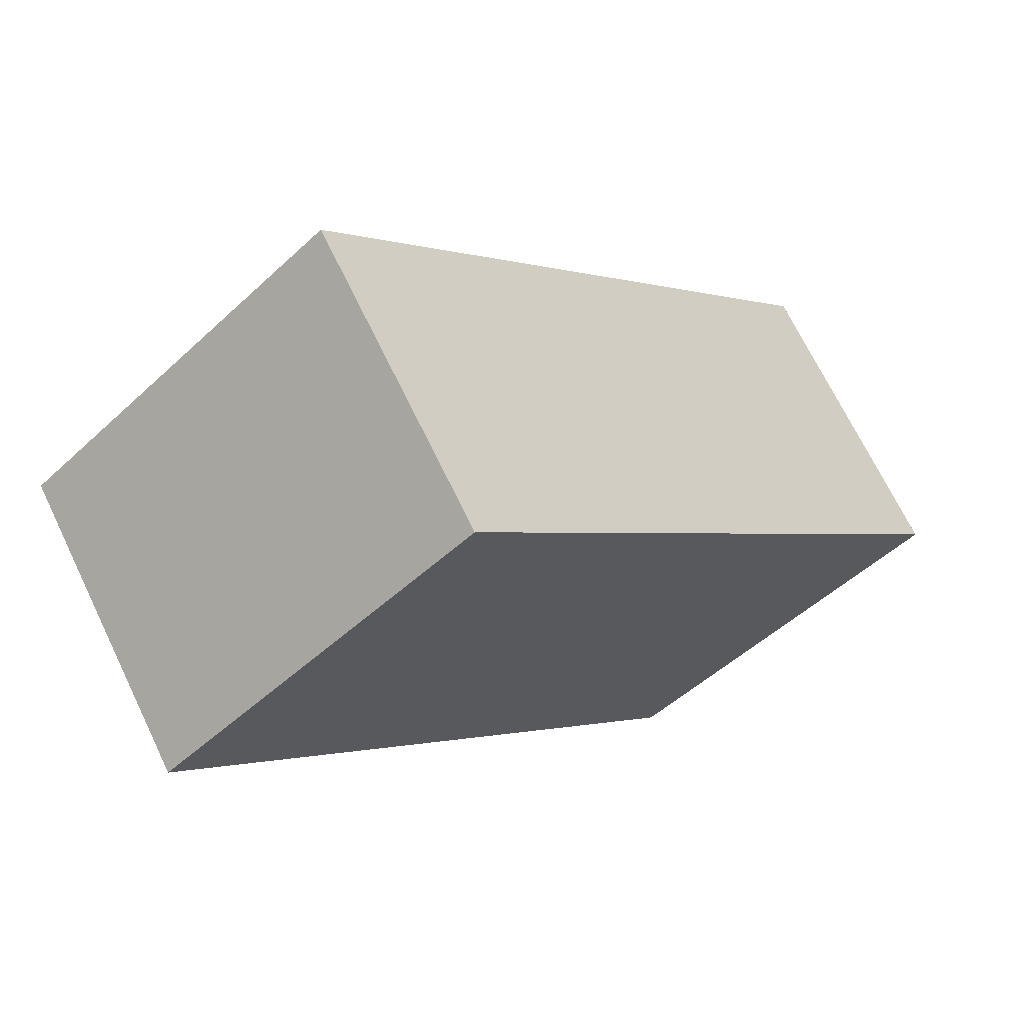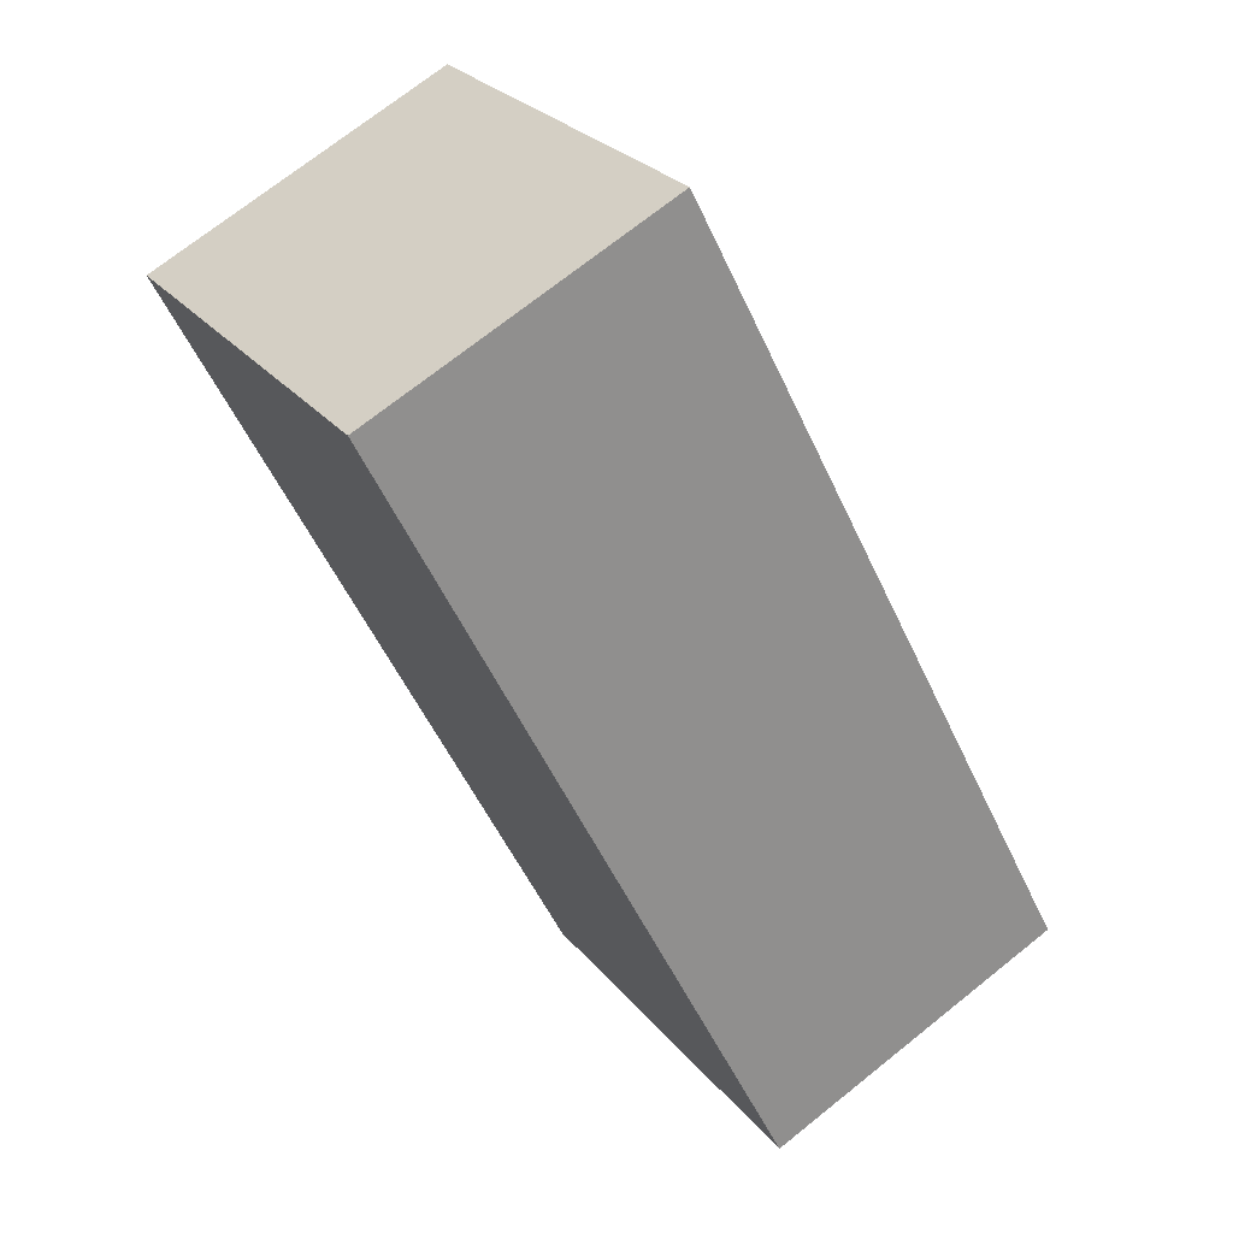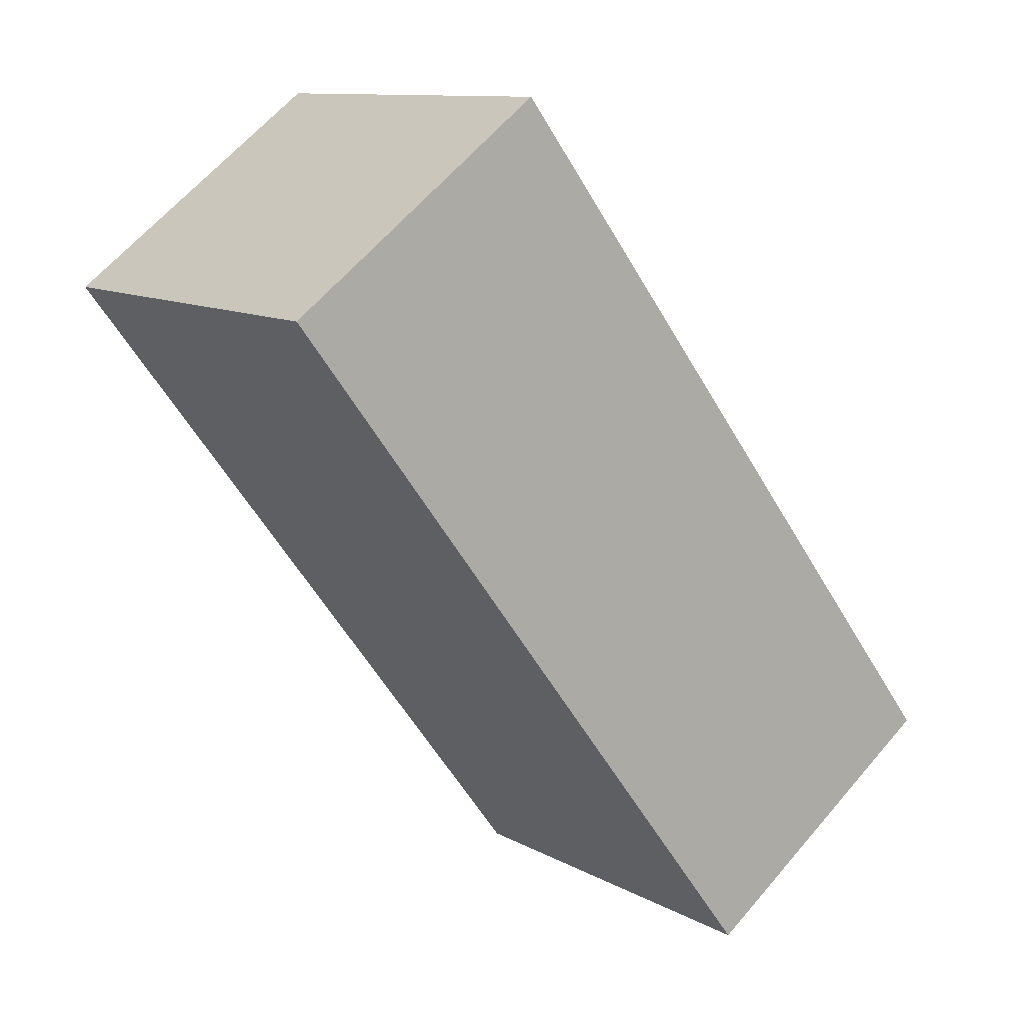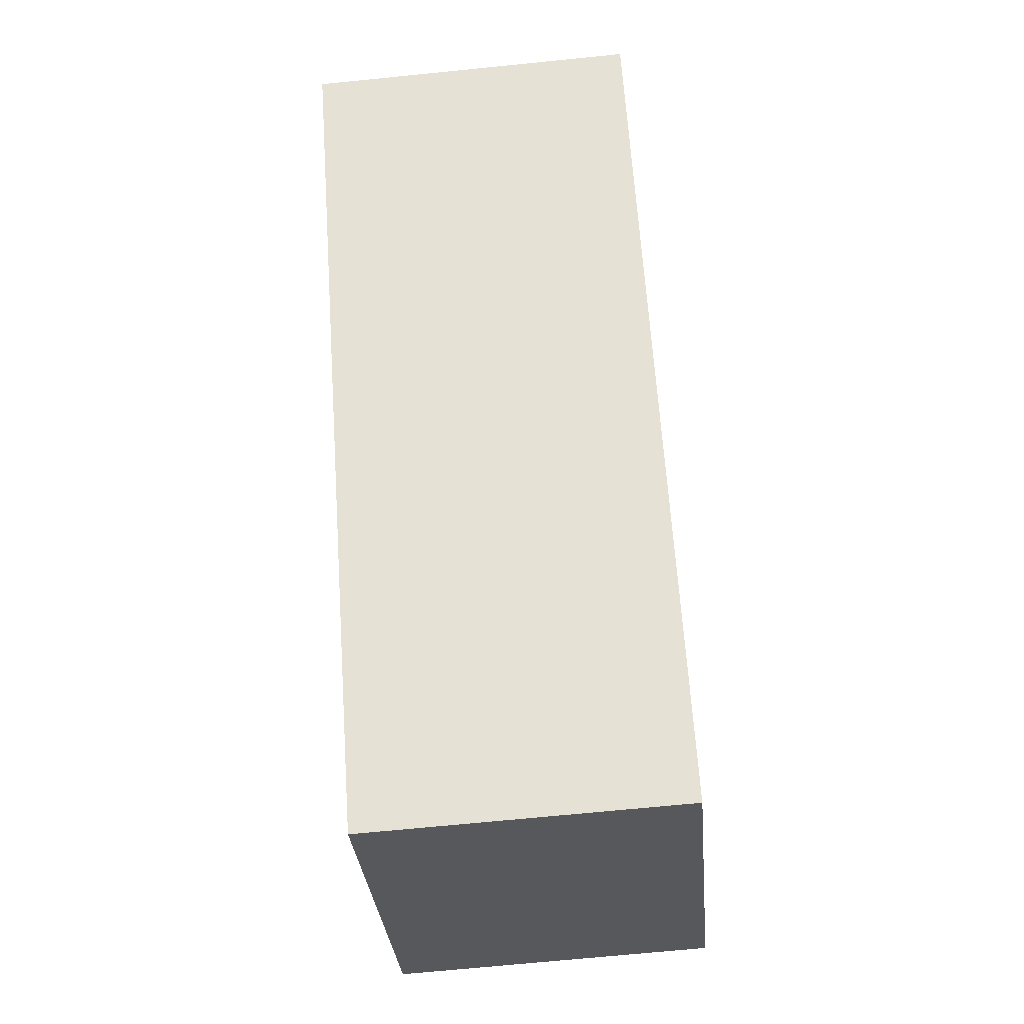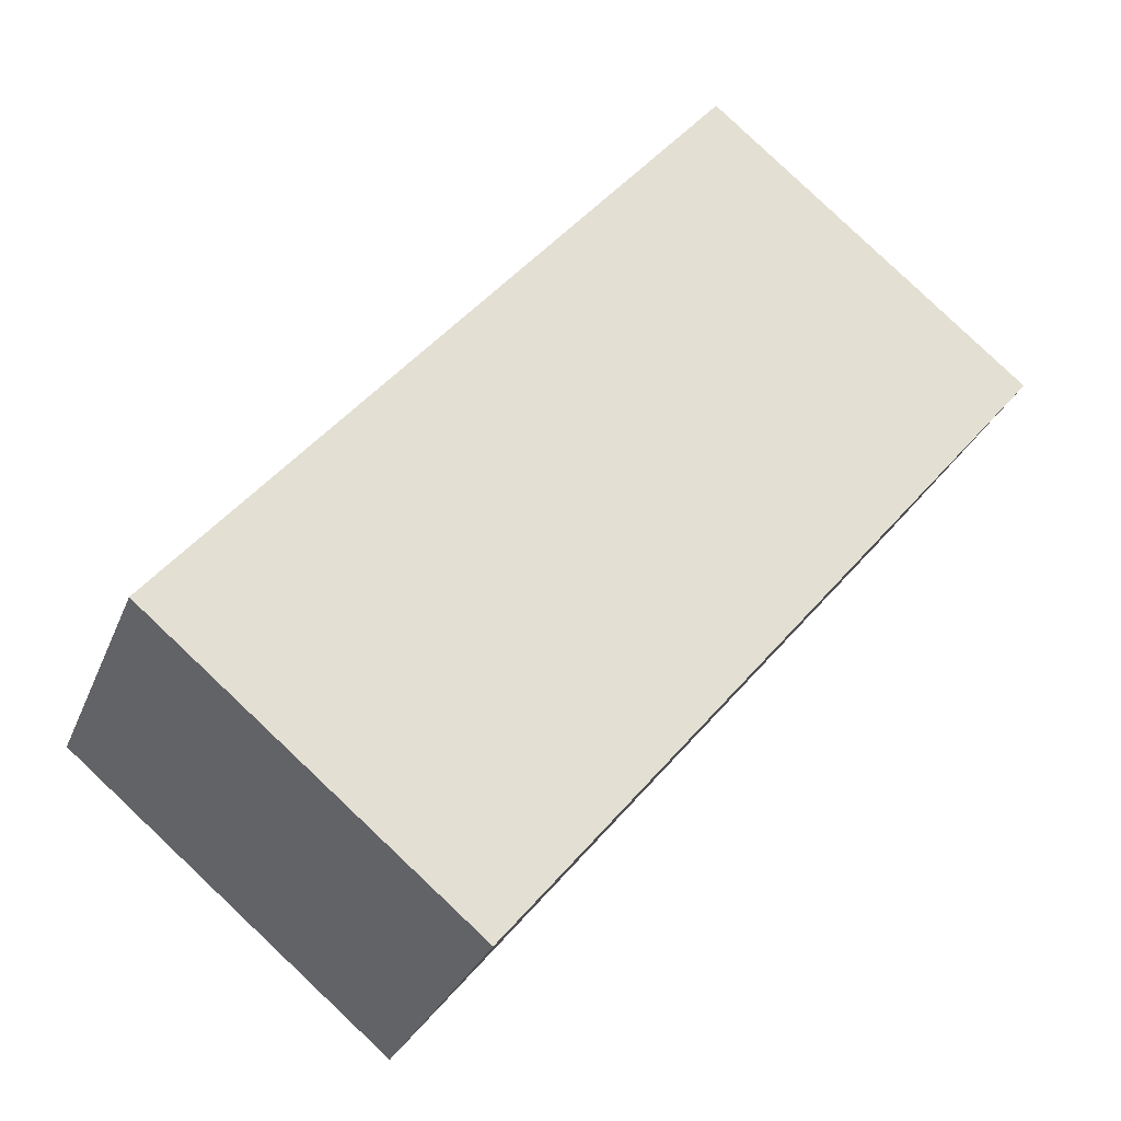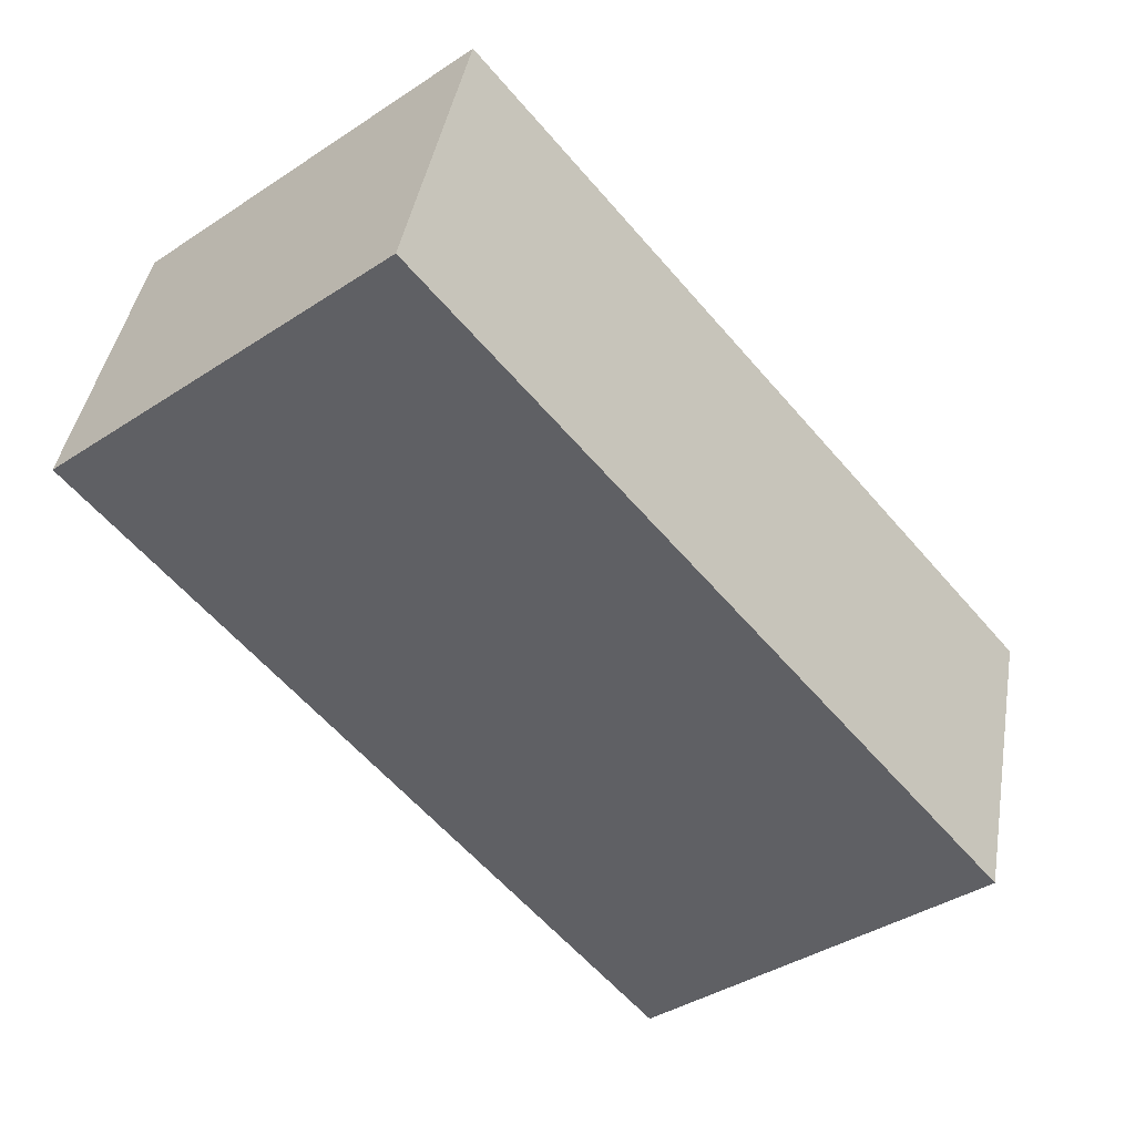
<metadata>
{"format":"obj","ext":"obj","renderer":"f3d","projection":"perspective","resolution":1024,"background":"white","views":[{"elev":69.3,"azim":-25.8,"up":"+Y"},{"elev":72.0,"azim":51.4,"up":"+Y"},{"elev":62.8,"azim":40.3,"up":"+Y"},{"elev":-68.2,"azim":-84.2,"up":"+Y"},{"elev":-28.4,"azim":161.3,"up":"+Y"},{"elev":41.8,"azim":9.6,"up":"+Y"}]}
</metadata>
<code>
o Mesh 0
v 42.66 32.13 24.61
v 33.06 43.6 24.61
v 33.06 43.6 30.22
v 42.66 32.13 30.22
v 33.06 43.6 24.61
v 42.66 32.13 24.61
v 37 27.39 24.61
v 27.4 38.87 24.61
v 42.66 32.13 24.61
v 42.66 32.13 30.22
v 37 27.39 30.22
v 37 27.39 24.61
v 42.66 32.13 30.22
v 33.06 43.6 30.22
v 27.4 38.87 30.22
v 37 27.39 30.22
v 33.06 43.6 30.22
v 33.06 43.6 24.61
v 27.4 38.87 24.61
v 27.4 38.87 30.22
v 37 27.39 24.61
v 37 27.39 30.22
v 27.4 38.87 30.22
v 27.4 38.87 24.61
f 1 2 3 4
f 5 6 7 8
f 9 10 11 12
f 13 14 15 16
f 17 18 19 20
f 21 22 23 24

</code>
